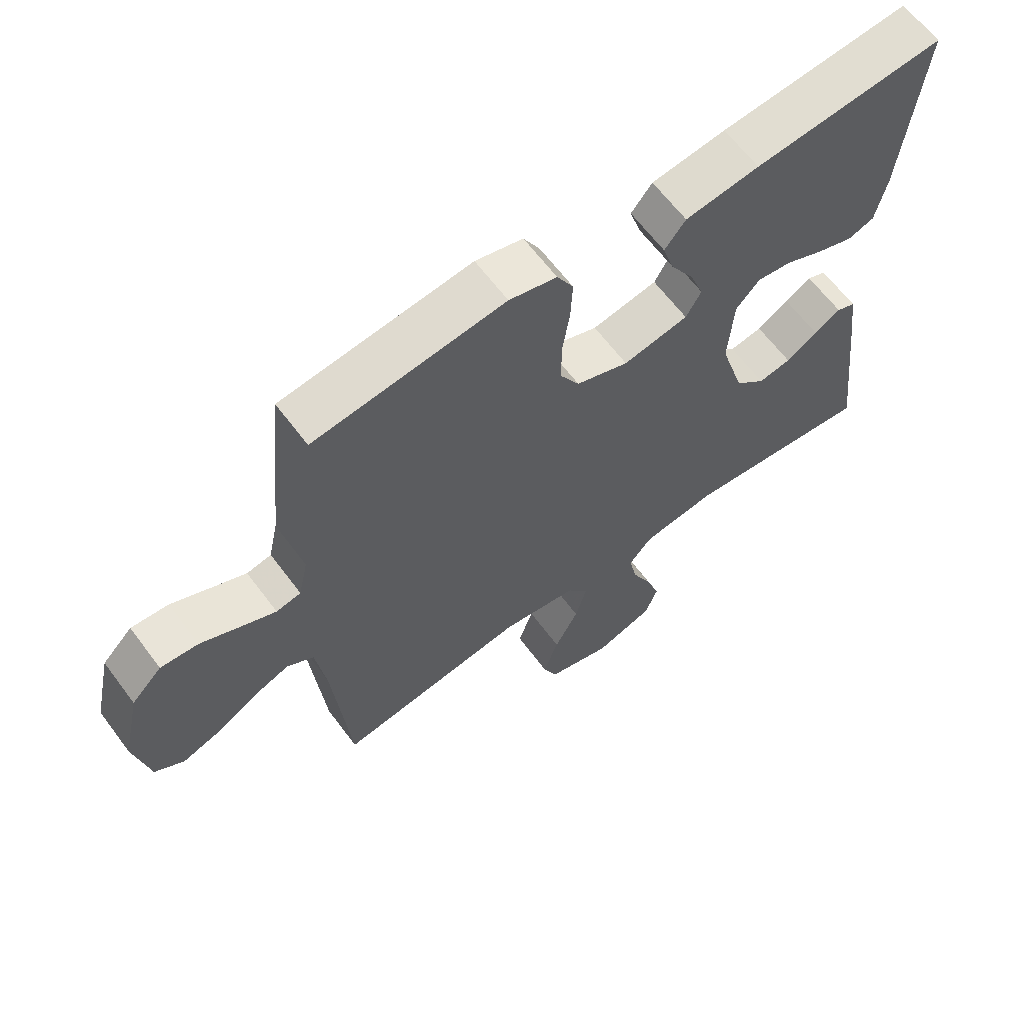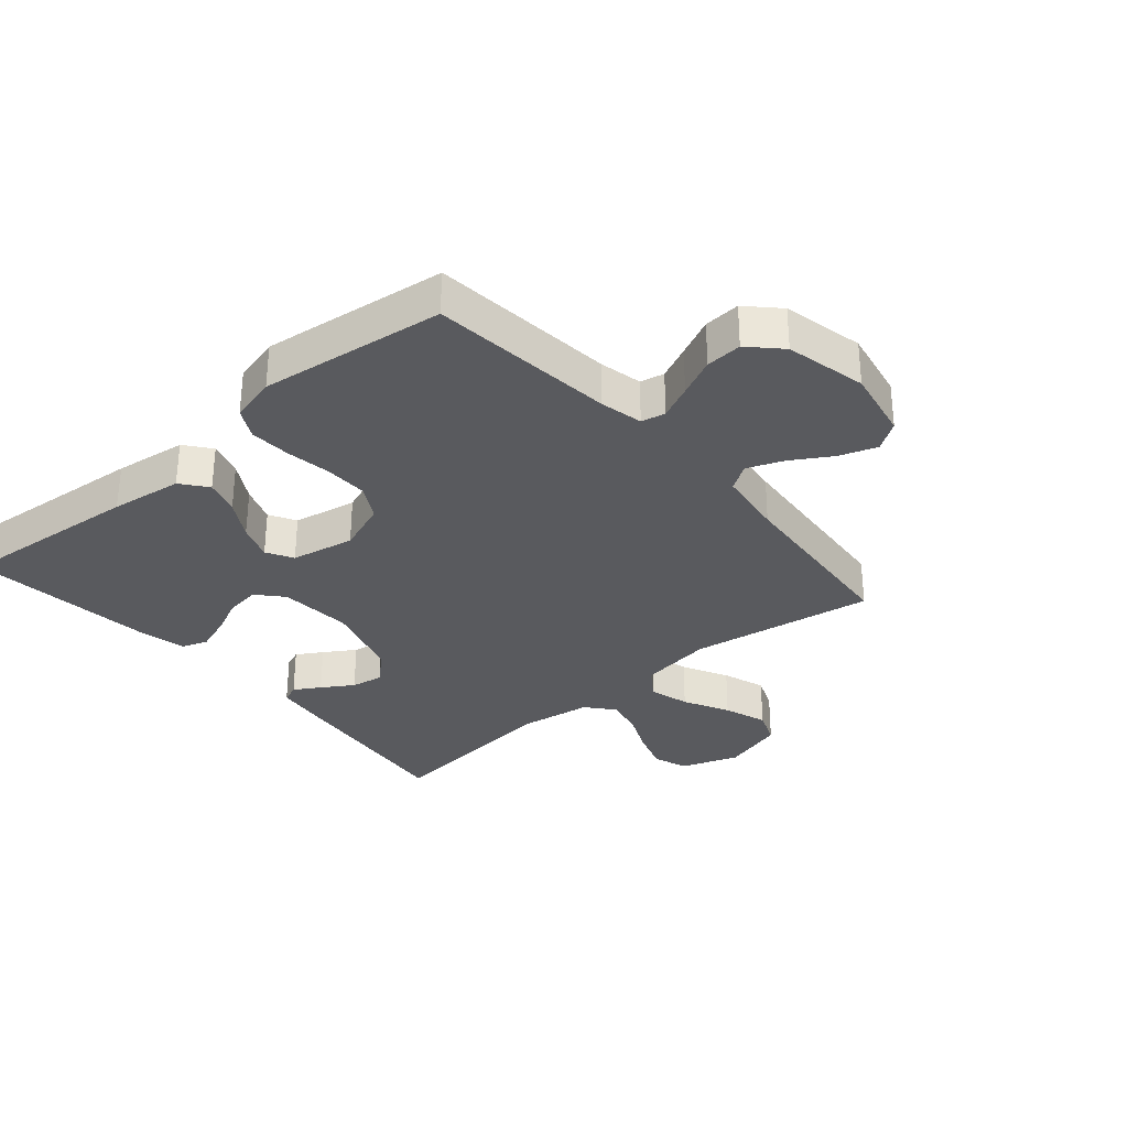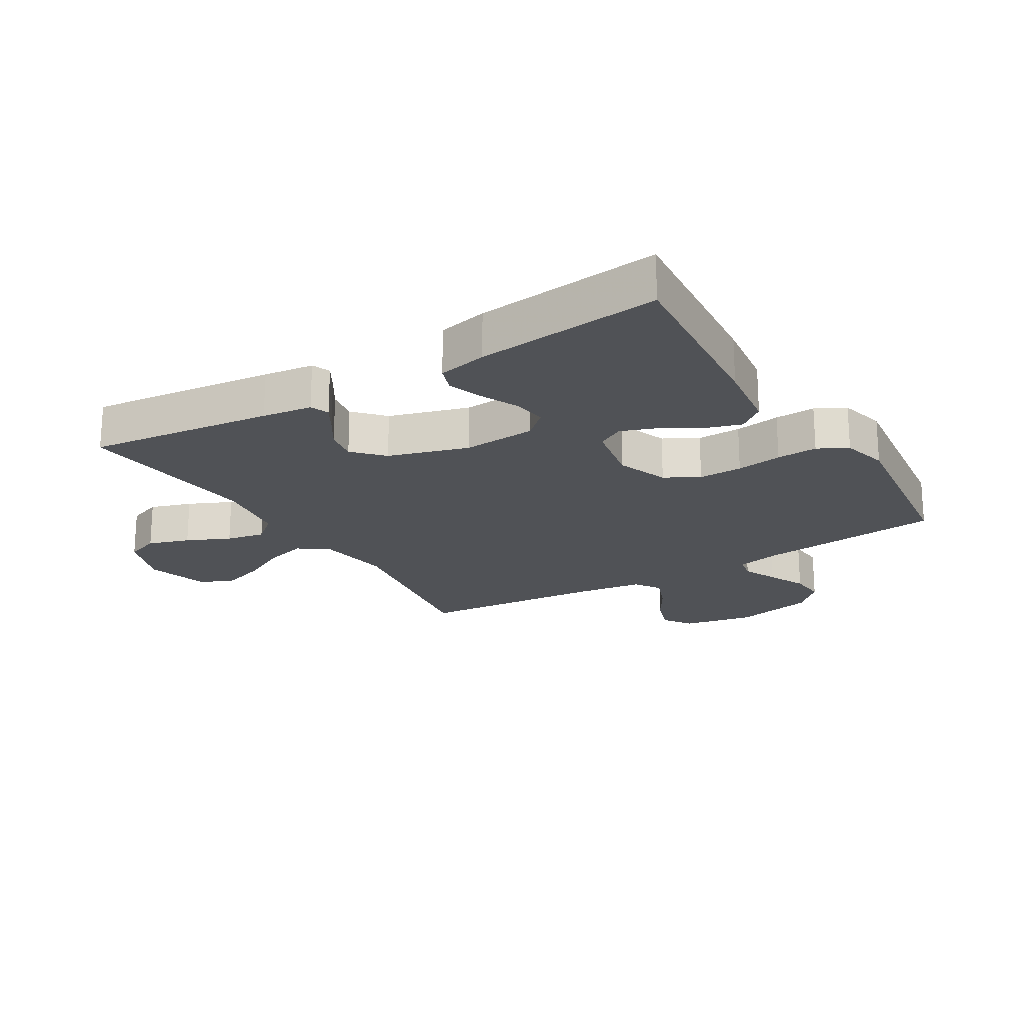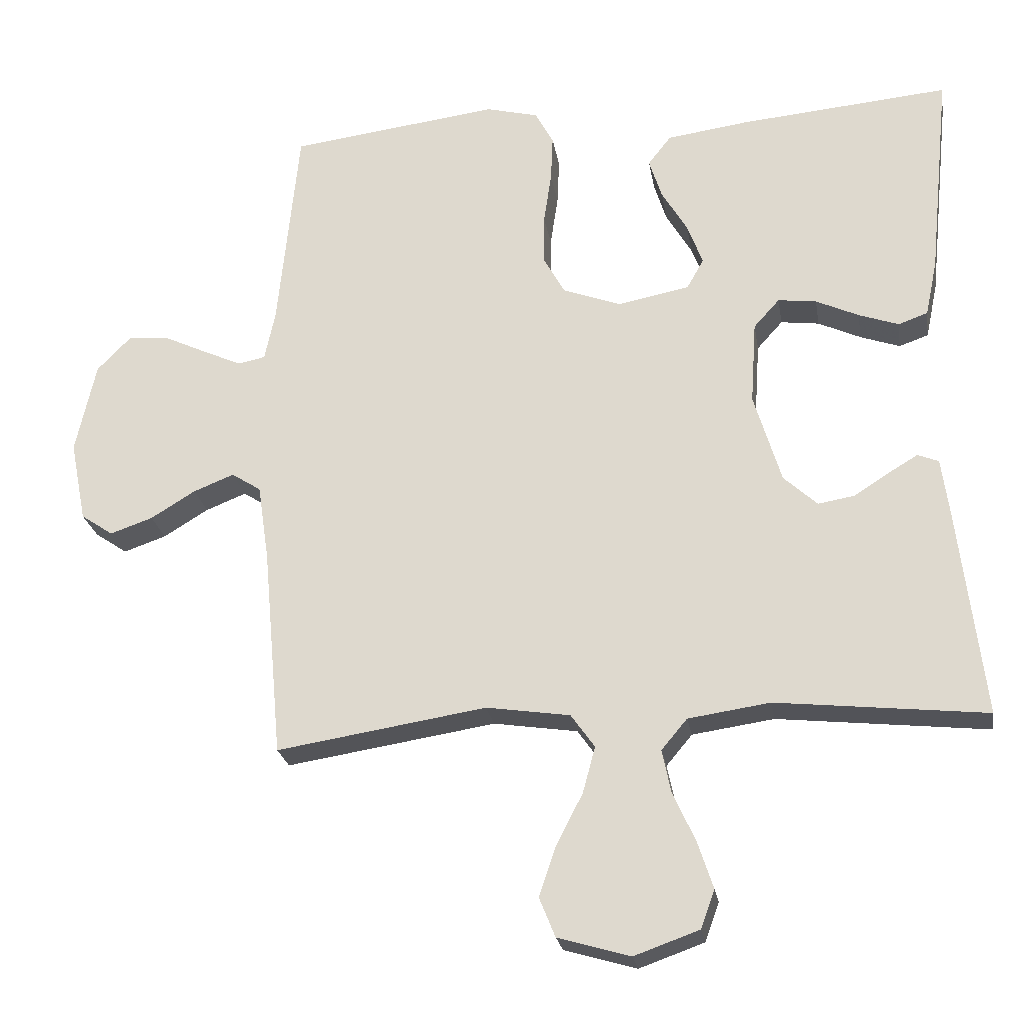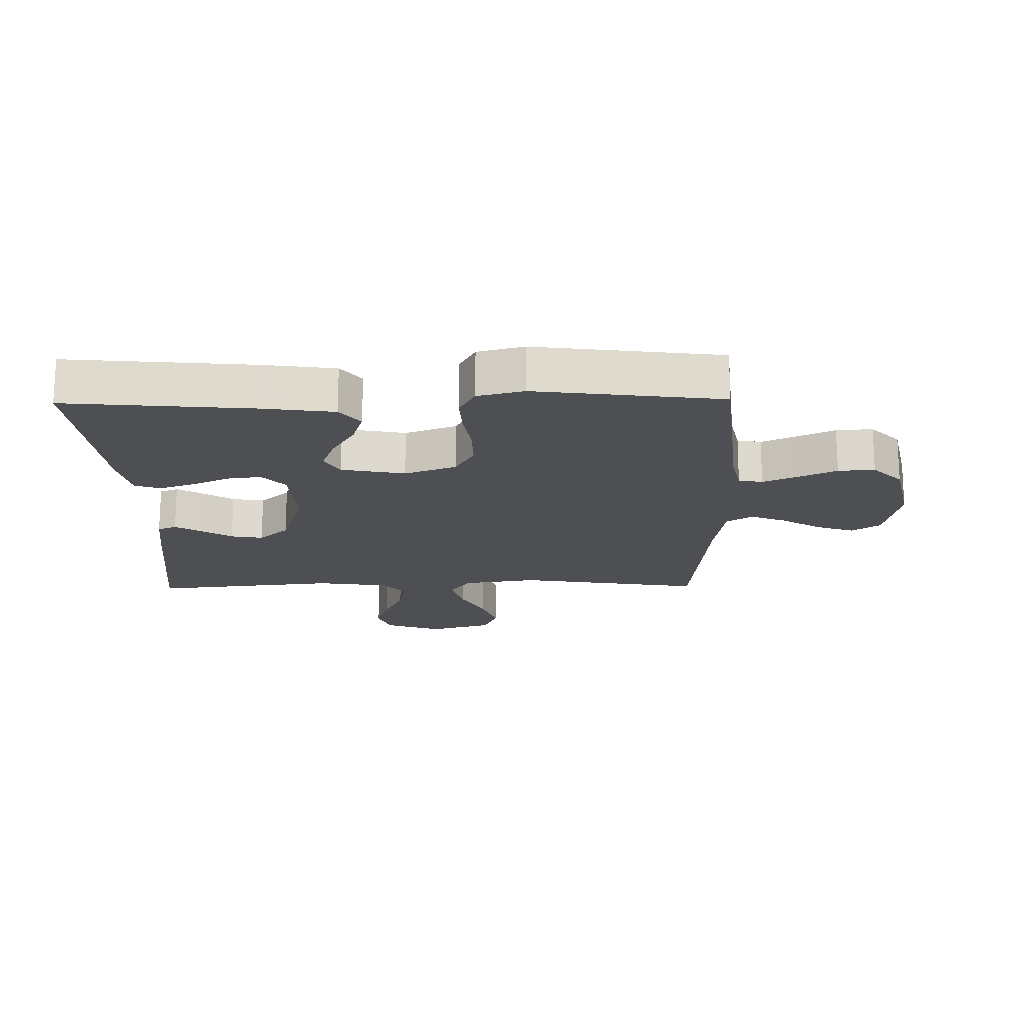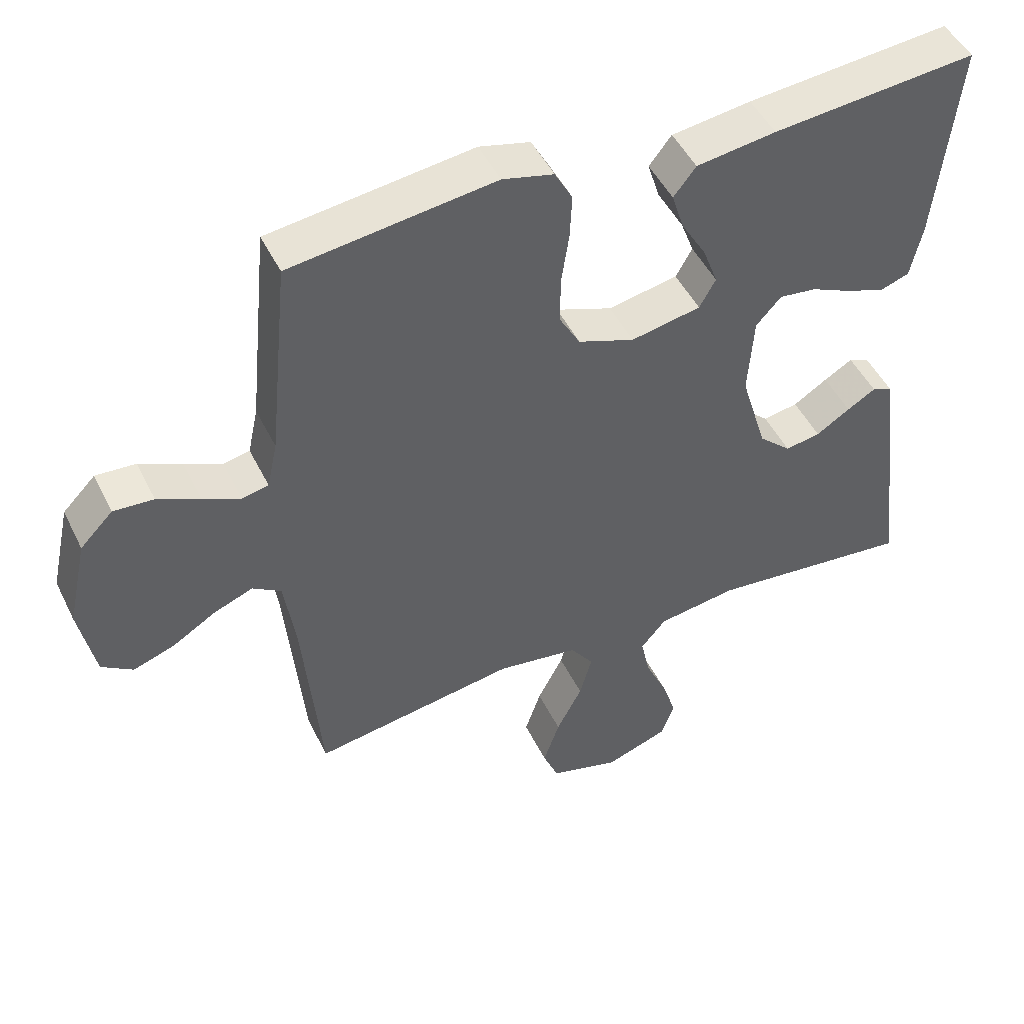
<metadata>
{"format":"obj","ext":"obj","renderer":"f3d","projection":"perspective","resolution":1024,"background":"white","views":[{"elev":63.7,"azim":143.3,"up":"+Z"},{"elev":-31.4,"azim":40.7,"up":"+Y"},{"elev":-20.8,"azim":-58.6,"up":"+Y"},{"elev":-23.8,"azim":-170.8,"up":"+Z"},{"elev":-18.0,"azim":0.9,"up":"+Y"},{"elev":48.2,"azim":154.7,"up":"+Z"}]}
</metadata>
<code>
v -0.5 0.07 -0.5
v -0.464 0.07 -0.2
v -0.453 0.07 -0.119
v -0.423 0.07 -0.107
v -0.381 0.07 -0.132
v -0.331 0.07 -0.164
v -0.279 0.07 -0.173
v -0.231 0.07 -0.129
v -0.192 0.07 0
v -0.2 0.07 0.119
v -0.237 0.07 0.16
v -0.292 0.07 0.153
v -0.353 0.07 0.125
v -0.41 0.07 0.105
v -0.452 0.07 0.12
v -0.469 0.07 0.2
v -0.5 0.07 0.5
v -0.2 0.07 0.473
v -0.083 0.07 0.457
v -0.05 0.07 0.415
v -0.068 0.07 0.358
v -0.105 0.07 0.296
v -0.127 0.07 0.237
v -0.103 0.07 0.194
v 0 0.07 0.174
v 0.083 0.07 0.205
v 0.114 0.07 0.26
v 0.113 0.07 0.331
v 0.102 0.07 0.405
v 0.099 0.07 0.471
v 0.125 0.07 0.519
v 0.2 0.07 0.538
v 0.5 0.07 0.5
v 0.53 0.07 0.2
v 0.545 0.07 0.13
v 0.584 0.07 0.122
v 0.639 0.07 0.147
v 0.701 0.07 0.176
v 0.76 0.07 0.18
v 0.808 0.07 0.131
v 0.837 0.07 0
v 0.814 0.07 -0.116
v 0.768 0.07 -0.147
v 0.707 0.07 -0.126
v 0.643 0.07 -0.087
v 0.585 0.07 -0.064
v 0.543 0.07 -0.091
v 0.527 0.07 -0.2
v 0.5 0.07 -0.5
v 0.2 0.07 -0.453
v 0.08 0.07 -0.471
v 0.046 0.07 -0.519
v 0.064 0.07 -0.585
v 0.102 0.07 -0.659
v 0.126 0.07 -0.73
v 0.103 0.07 -0.786
v 0 0.07 -0.816
v -0.093 0.07 -0.783
v -0.113 0.07 -0.728
v -0.091 0.07 -0.661
v -0.059 0.07 -0.591
v -0.046 0.07 -0.529
v -0.083 0.07 -0.485
v -0.2 0.07 -0.468
v -0.5 0 -0.5
v -0.464 0 -0.2
v -0.453 0 -0.119
v -0.423 0 -0.107
v -0.381 0 -0.132
v -0.331 0 -0.164
v -0.279 0 -0.173
v -0.231 0 -0.129
v -0.192 0 0
v -0.2 0 0.119
v -0.237 0 0.16
v -0.292 0 0.153
v -0.353 0 0.125
v -0.41 0 0.105
v -0.452 0 0.12
v -0.469 0 0.2
v -0.5 0 0.5
v -0.2 0 0.473
v -0.083 0 0.457
v -0.05 0 0.415
v -0.068 0 0.358
v -0.105 0 0.296
v -0.127 0 0.237
v -0.103 0 0.194
v 0 0 0.174
v 0.083 0 0.205
v 0.114 0 0.26
v 0.113 0 0.331
v 0.102 0 0.405
v 0.099 0 0.471
v 0.125 0 0.519
v 0.2 0 0.538
v 0.5 0 0.5
v 0.53 0 0.2
v 0.545 0 0.13
v 0.584 0 0.122
v 0.639 0 0.147
v 0.701 0 0.176
v 0.76 0 0.18
v 0.808 0 0.131
v 0.837 0 0
v 0.814 0 -0.116
v 0.768 0 -0.147
v 0.707 0 -0.126
v 0.643 0 -0.087
v 0.585 0 -0.064
v 0.543 0 -0.091
v 0.527 0 -0.2
v 0.5 0 -0.5
v 0.2 0 -0.453
v 0.08 0 -0.471
v 0.046 0 -0.519
v 0.064 0 -0.585
v 0.102 0 -0.659
v 0.126 0 -0.73
v 0.103 0 -0.786
v 0 0 -0.816
v -0.093 0 -0.783
v -0.113 0 -0.728
v -0.091 0 -0.661
v -0.059 0 -0.591
v -0.046 0 -0.529
v -0.083 0 -0.485
v -0.2 0 -0.468
f 59 60 61
f 58 59 61
f 57 58 61
f 56 57 61
f 55 56 61
f 54 55 61
f 53 54 61
f 52 53 61 62
f 51 52 62 63
f 48 49 50
f 51 63 64
f 50 51 64
f 48 50 64
f 47 48 64
f 43 44 45
f 42 43 45
f 41 42 45
f 40 41 45
f 39 40 45
f 38 39 45
f 37 38 45
f 36 37 45 46
f 47 64 1
f 46 47 1
f 36 46 1
f 35 36 1
f 32 33 34
f 31 32 34
f 30 31 34
f 29 30 34
f 28 29 34
f 20 21 22
f 19 20 22
f 18 19 22
f 17 18 22
f 16 17 22
f 15 16 22
f 14 15 22
f 13 14 22
f 12 13 22
f 11 12 22 23
f 10 11 23 24
f 4 5 6
f 3 4 6
f 2 3 6
f 1 2 6
f 1 6 7
f 35 1 7 8
f 27 28 34 35
f 26 27 35
f 35 8 9
f 26 35 9
f 25 26 9
f 9 10 24 25
f 125 124 123
f 125 123 122
f 125 122 121
f 125 121 120
f 125 120 119
f 125 119 118
f 125 118 117
f 126 125 117 116
f 127 126 116 115
f 114 113 112
f 128 127 115
f 128 115 114
f 128 114 112
f 128 112 111
f 109 108 107
f 109 107 106
f 109 106 105
f 109 105 104
f 109 104 103
f 109 103 102
f 109 102 101
f 110 109 101 100
f 65 128 111
f 65 111 110
f 65 110 100
f 65 100 99
f 98 97 96
f 98 96 95
f 98 95 94
f 98 94 93
f 98 93 92
f 86 85 84
f 86 84 83
f 86 83 82
f 86 82 81
f 86 81 80
f 86 80 79
f 86 79 78
f 86 78 77
f 86 77 76
f 87 86 76 75
f 88 87 75 74
f 70 69 68
f 70 68 67
f 70 67 66
f 70 66 65
f 71 70 65
f 72 71 65 99
f 99 98 92 91
f 99 91 90
f 73 72 99
f 73 99 90
f 73 90 89
f 89 88 74 73
f 1 65 66 2
f 2 66 67 3
f 3 67 68 4
f 4 68 69 5
f 5 69 70 6
f 6 70 71 7
f 7 71 72 8
f 8 72 73 9
f 9 73 74 10
f 10 74 75 11
f 11 75 76 12
f 12 76 77 13
f 13 77 78 14
f 14 78 79 15
f 15 79 80 16
f 16 80 81 17
f 17 81 82 18
f 18 82 83 19
f 19 83 84 20
f 20 84 85 21
f 21 85 86 22
f 22 86 87 23
f 23 87 88 24
f 24 88 89 25
f 25 89 90 26
f 26 90 91 27
f 27 91 92 28
f 28 92 93 29
f 29 93 94 30
f 30 94 95 31
f 31 95 96 32
f 32 96 97 33
f 33 97 98 34
f 34 98 99 35
f 35 99 100 36
f 36 100 101 37
f 37 101 102 38
f 38 102 103 39
f 39 103 104 40
f 40 104 105 41
f 41 105 106 42
f 42 106 107 43
f 43 107 108 44
f 44 108 109 45
f 45 109 110 46
f 46 110 111 47
f 47 111 112 48
f 48 112 113 49
f 49 113 114 50
f 50 114 115 51
f 51 115 116 52
f 52 116 117 53
f 53 117 118 54
f 54 118 119 55
f 55 119 120 56
f 56 120 121 57
f 57 121 122 58
f 58 122 123 59
f 59 123 124 60
f 60 124 125 61
f 61 125 126 62
f 62 126 127 63
f 63 127 128 64
f 64 128 65 1

</code>
